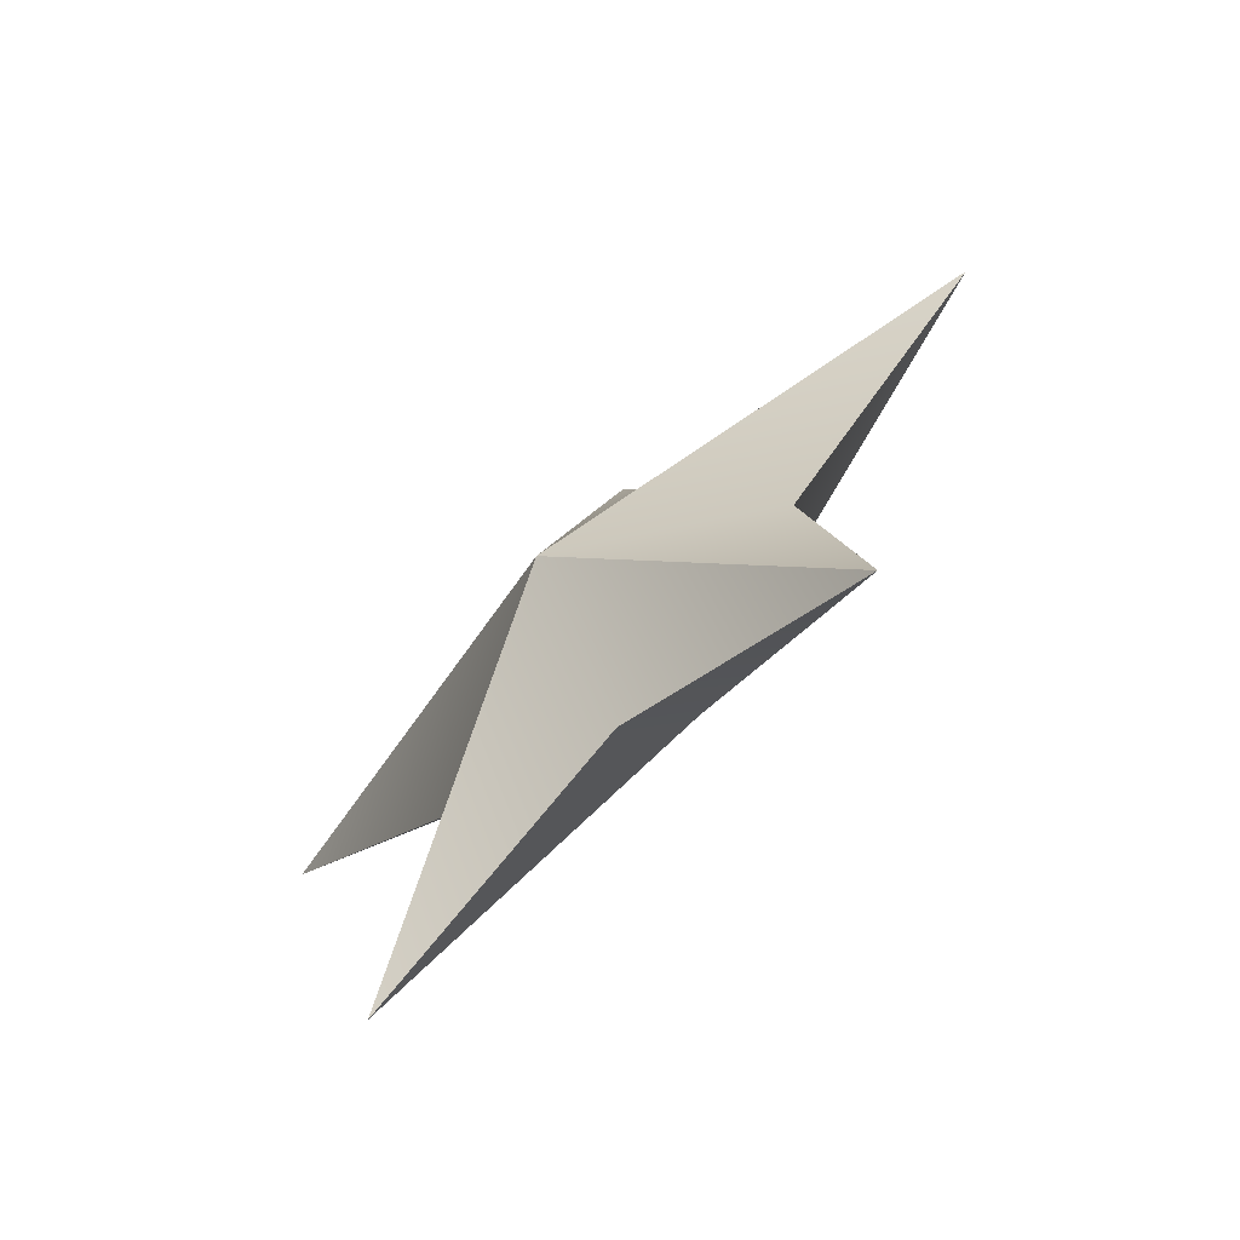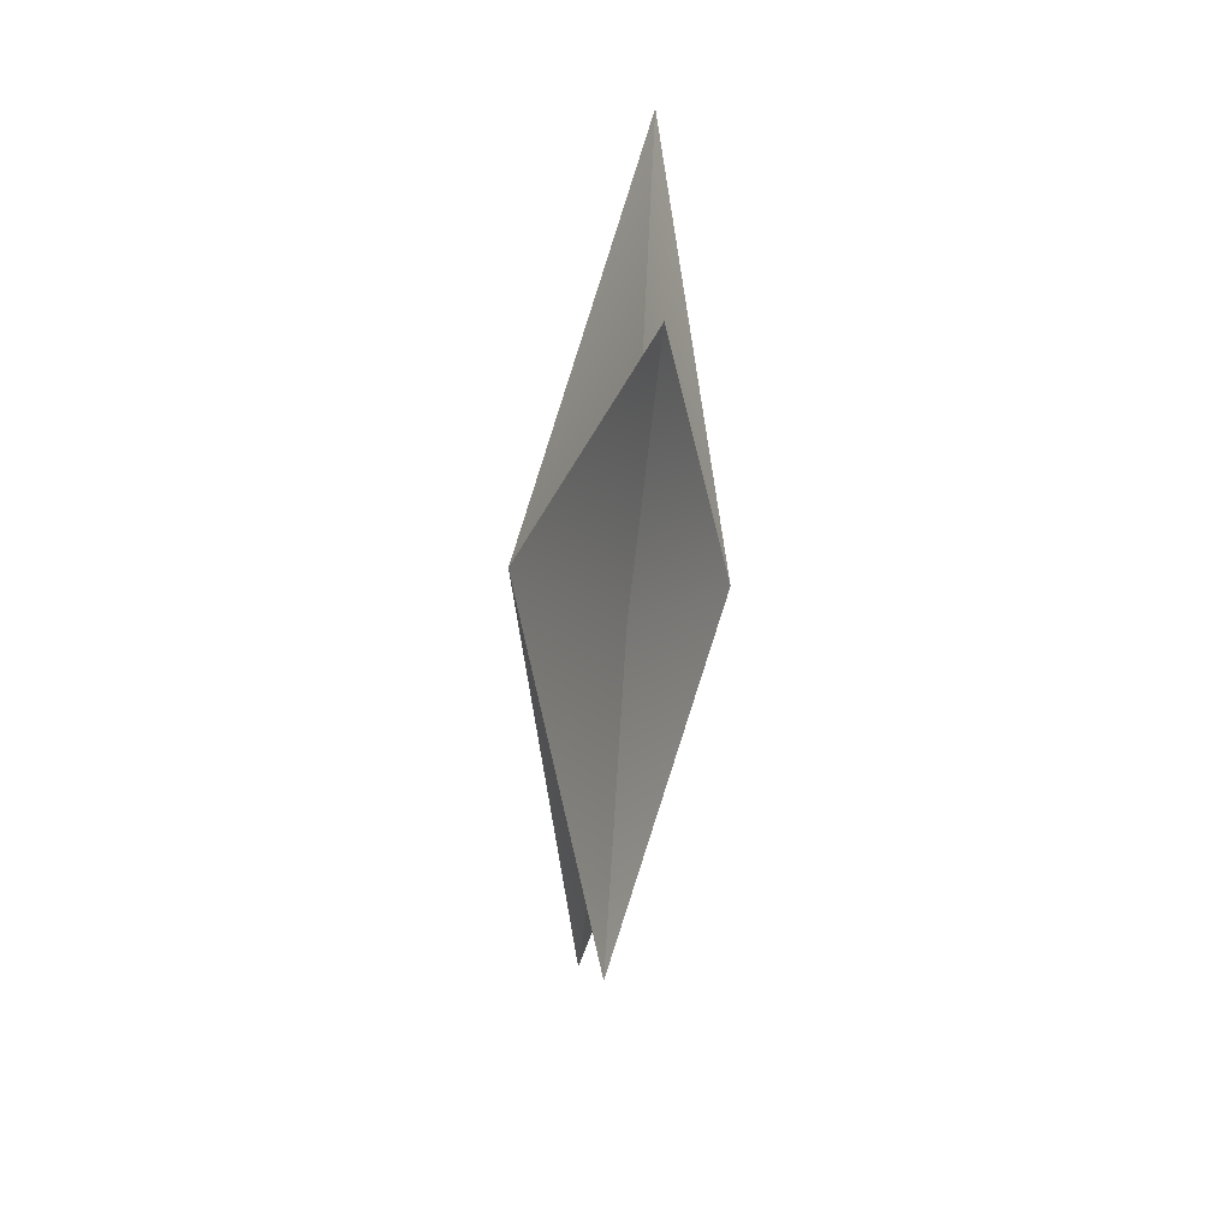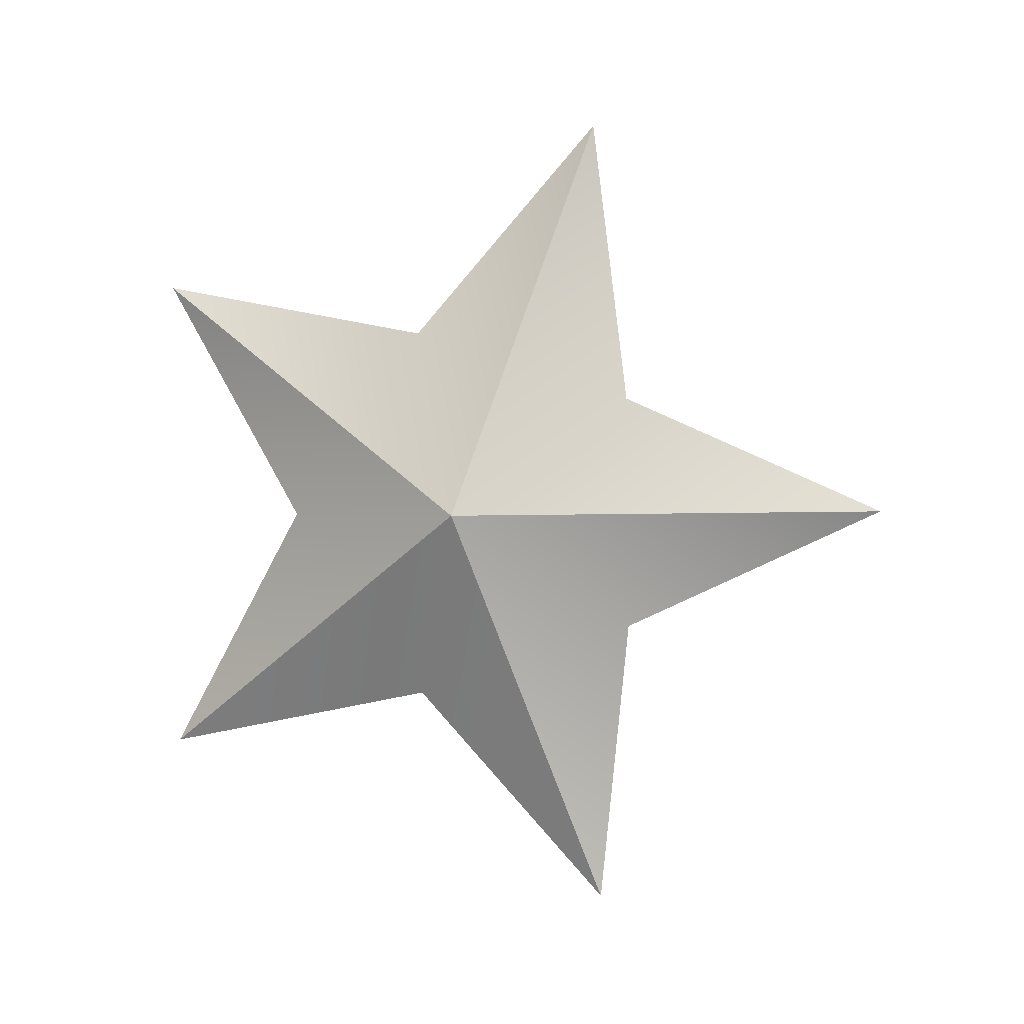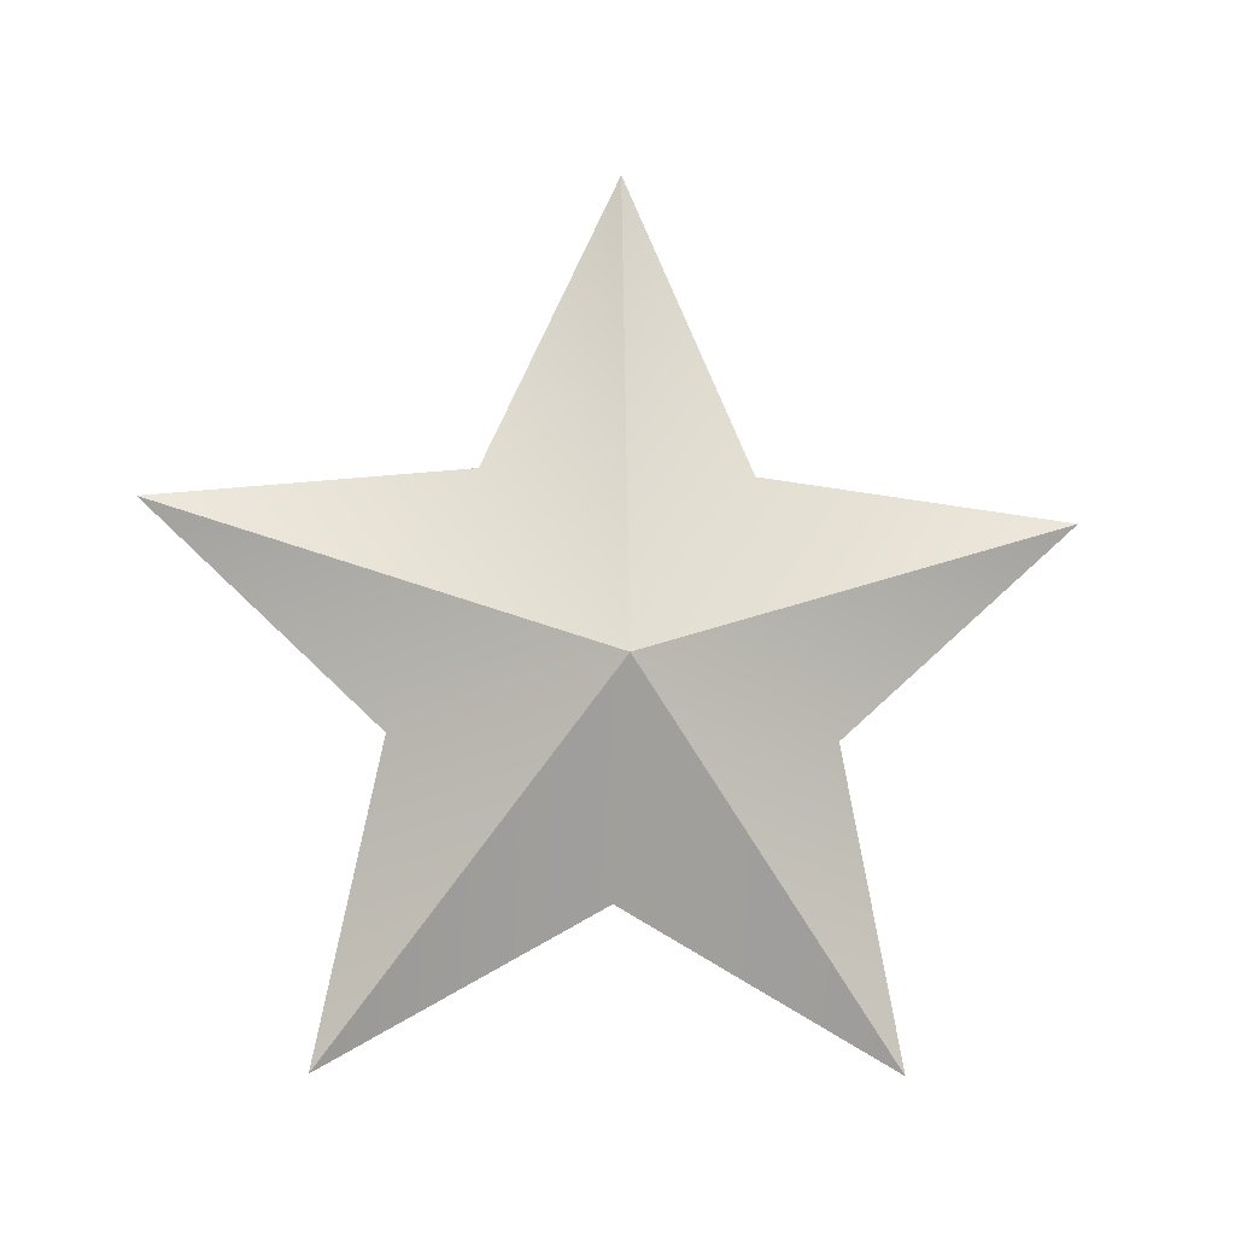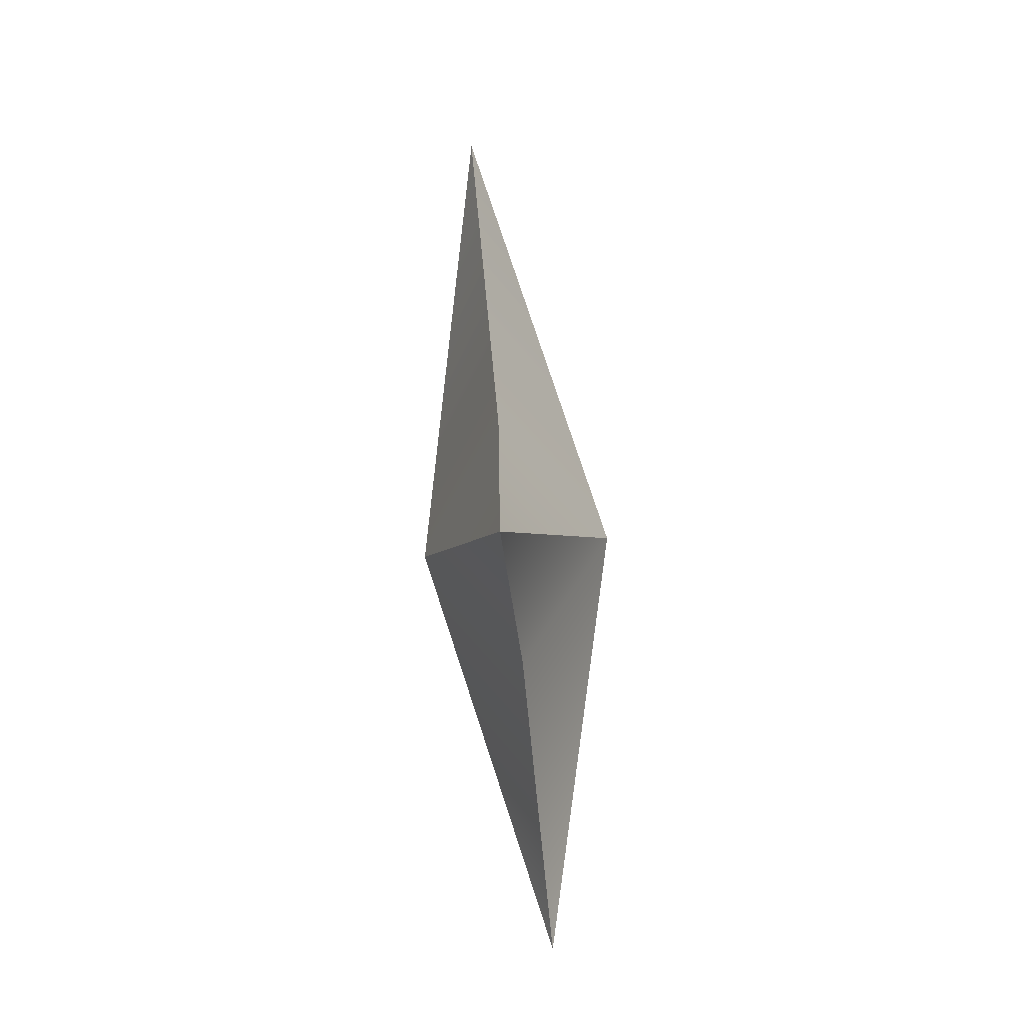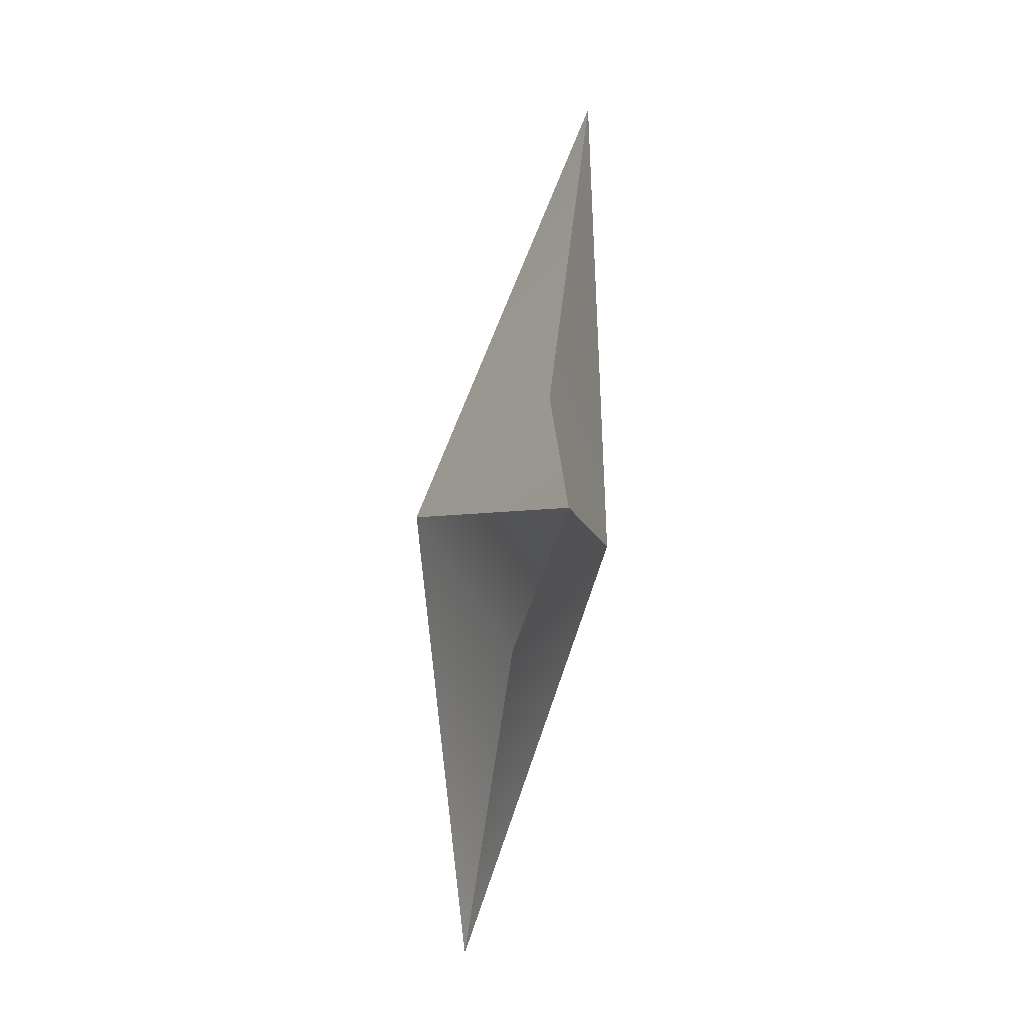
<metadata>
{"format":"obj","ext":"obj","renderer":"f3d","projection":"perspective","resolution":1024,"background":"white","views":[{"elev":-70.9,"azim":-46.1,"up":"+Y"},{"elev":-61.6,"azim":-5.3,"up":"+Z"},{"elev":1.6,"azim":104.3,"up":"+Z"},{"elev":-6.6,"azim":-96.9,"up":"+Y"},{"elev":-74.3,"azim":-173.9,"up":"+Z"},{"elev":-57.0,"azim":169.6,"up":"+Y"}]}
</metadata>
<code>
g Star_01
v -0.007173 23.2 0.6954
v -0.007173 24.71 0.02615
v 0.5552 22.26 -0.001509
v -0.007173 22.99 2.337
v -0.007173 23.2 0.6954
v 0.5552 22.26 -0.001509
v -0.007173 21.1 -0.01469
v -0.007173 20.27 1.416
v 0.5552 22.26 -0.001509
v -0.007173 21.92 -1.116
v -0.007173 20.3 -1.464
v 0.5552 22.26 -0.001509
v -0.007173 23.22 -0.6771
v -0.007173 23.05 -2.323
v 0.5552 22.26 -0.001509
v -0.007173 23.2 0.6954
v -0.5695 22.26 -0.001509
v -0.007173 24.71 0.02615
v -0.007173 21.89 1.105
v -0.5695 22.26 -0.001509
v -0.007173 22.99 2.337
v -0.5695 22.26 -0.001509
v -0.007173 21.89 1.105
v -0.007173 20.27 1.416
v -0.007173 21.92 -1.116
v -0.5695 22.26 -0.001509
v -0.007173 20.3 -1.464
v -0.5695 22.26 -0.001509
v -0.007173 21.92 -1.116
v -0.007173 23.05 -2.323
v -0.007173 21.89 1.105
v -0.007173 22.99 2.337
v 0.5552 22.26 -0.001509
v 0.5552 22.26 -0.001509
v -0.007173 20.27 1.416
v -0.007173 21.89 1.105
v 0.5552 22.26 -0.001509
v -0.007173 24.71 0.02615
v -0.007173 23.22 -0.6771
v 0.5552 22.26 -0.001509
v -0.007173 23.05 -2.323
v -0.007173 21.92 -1.116
v 0.5552 22.26 -0.001509
v -0.007173 20.3 -1.464
v -0.007173 21.1 -0.01469
v -0.007173 22.99 2.337
v -0.5695 22.26 -0.001509
v -0.007173 23.2 0.6954
v -0.007173 21.1 -0.01469
v -0.5695 22.26 -0.001509
v -0.007173 20.27 1.416
v -0.007173 20.3 -1.464
v -0.5695 22.26 -0.001509
v -0.007173 21.1 -0.01469
v -0.007173 23.22 -0.6771
v -0.5695 22.26 -0.001509
v -0.007173 23.05 -2.323
v -0.007173 24.71 0.02615
v -0.5695 22.26 -0.001509
v -0.007173 23.22 -0.6771
g Star_01_0
f 3 2 1
f 6 5 4
f 9 8 7
f 12 11 10
f 15 14 13
f 18 17 16
f 21 20 19
f 24 23 22
f 27 26 25
f 30 29 28
f 33 32 31
f 36 35 34
f 39 38 37
f 42 41 40
f 45 44 43
f 48 47 46
f 51 50 49
f 54 53 52
f 57 56 55
f 60 59 58

</code>
